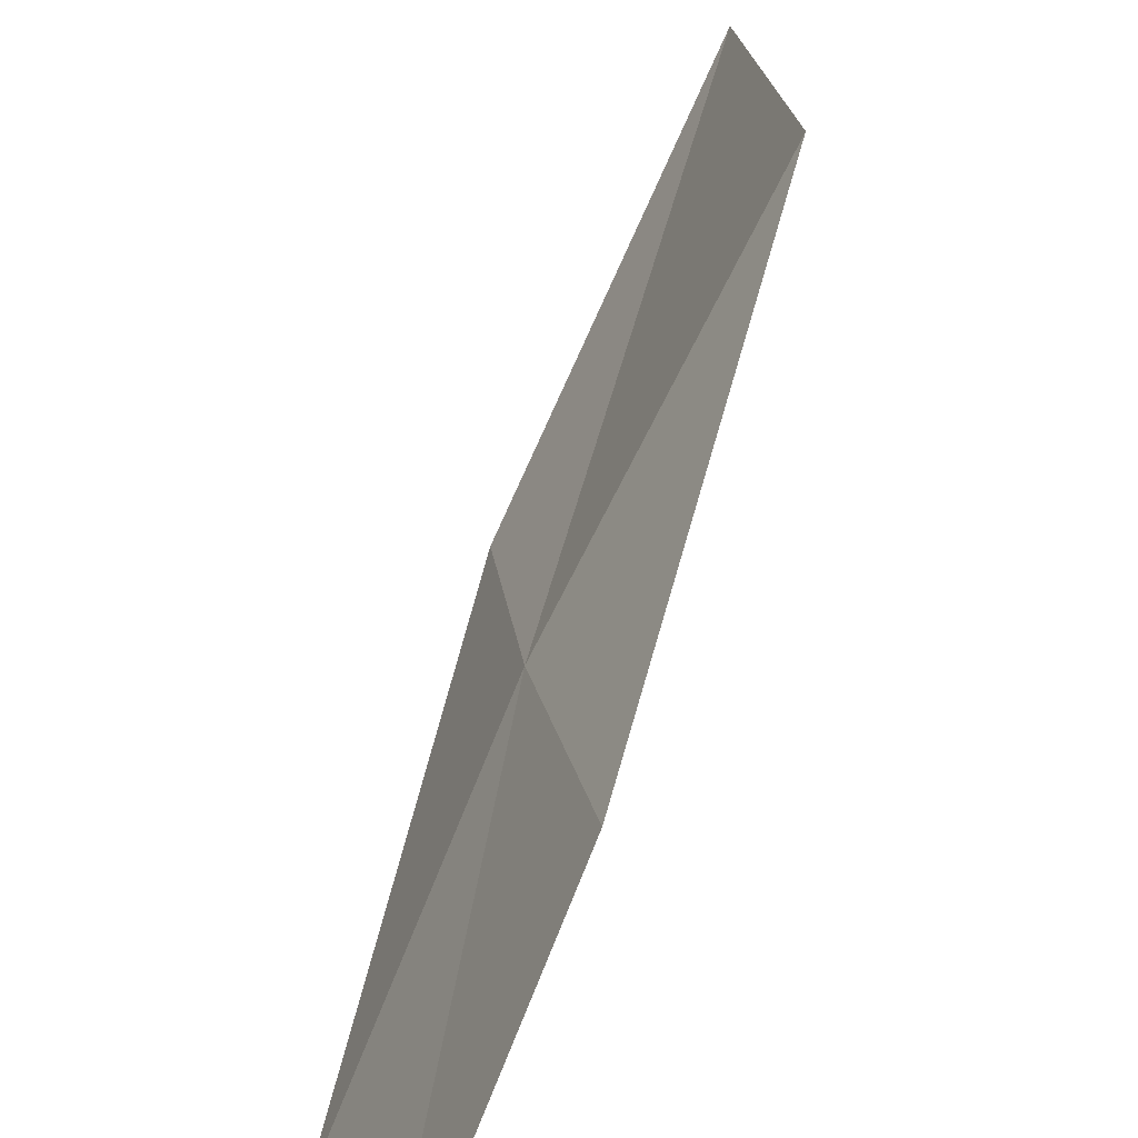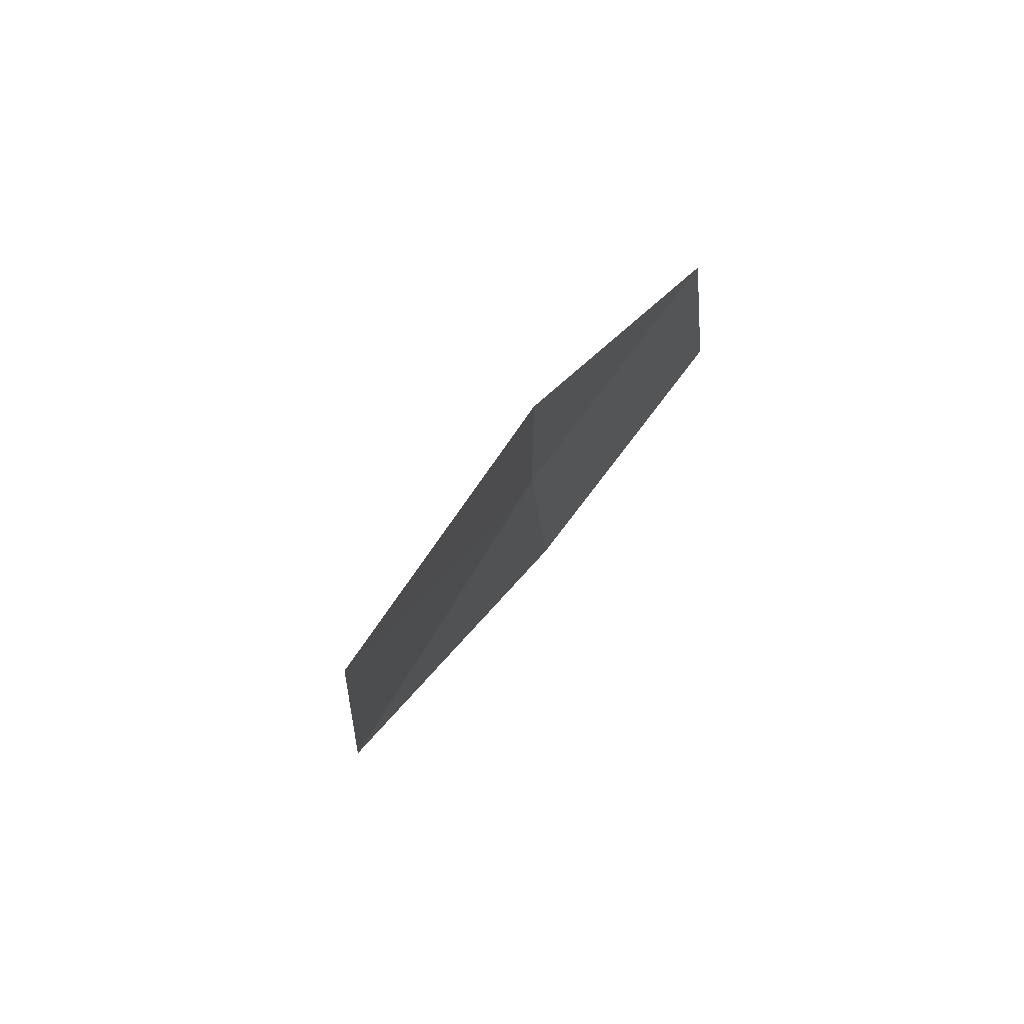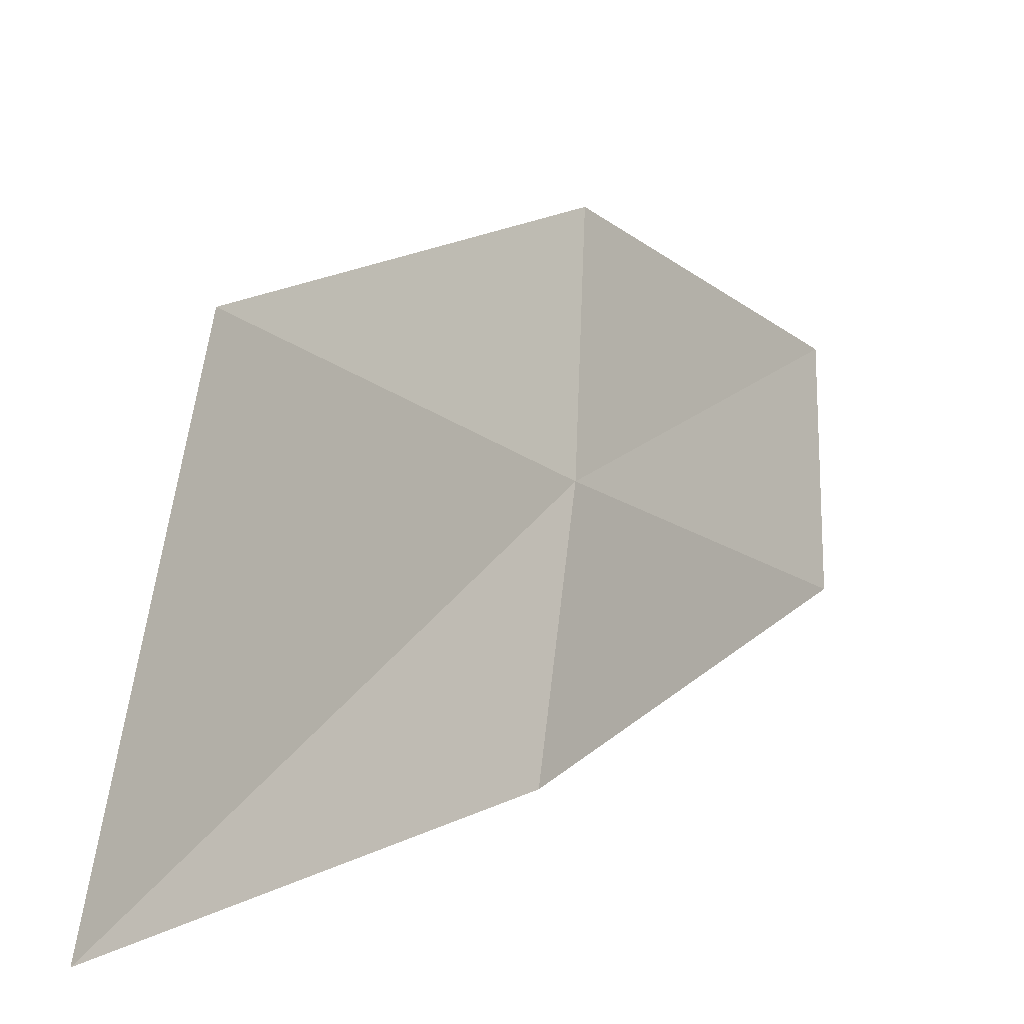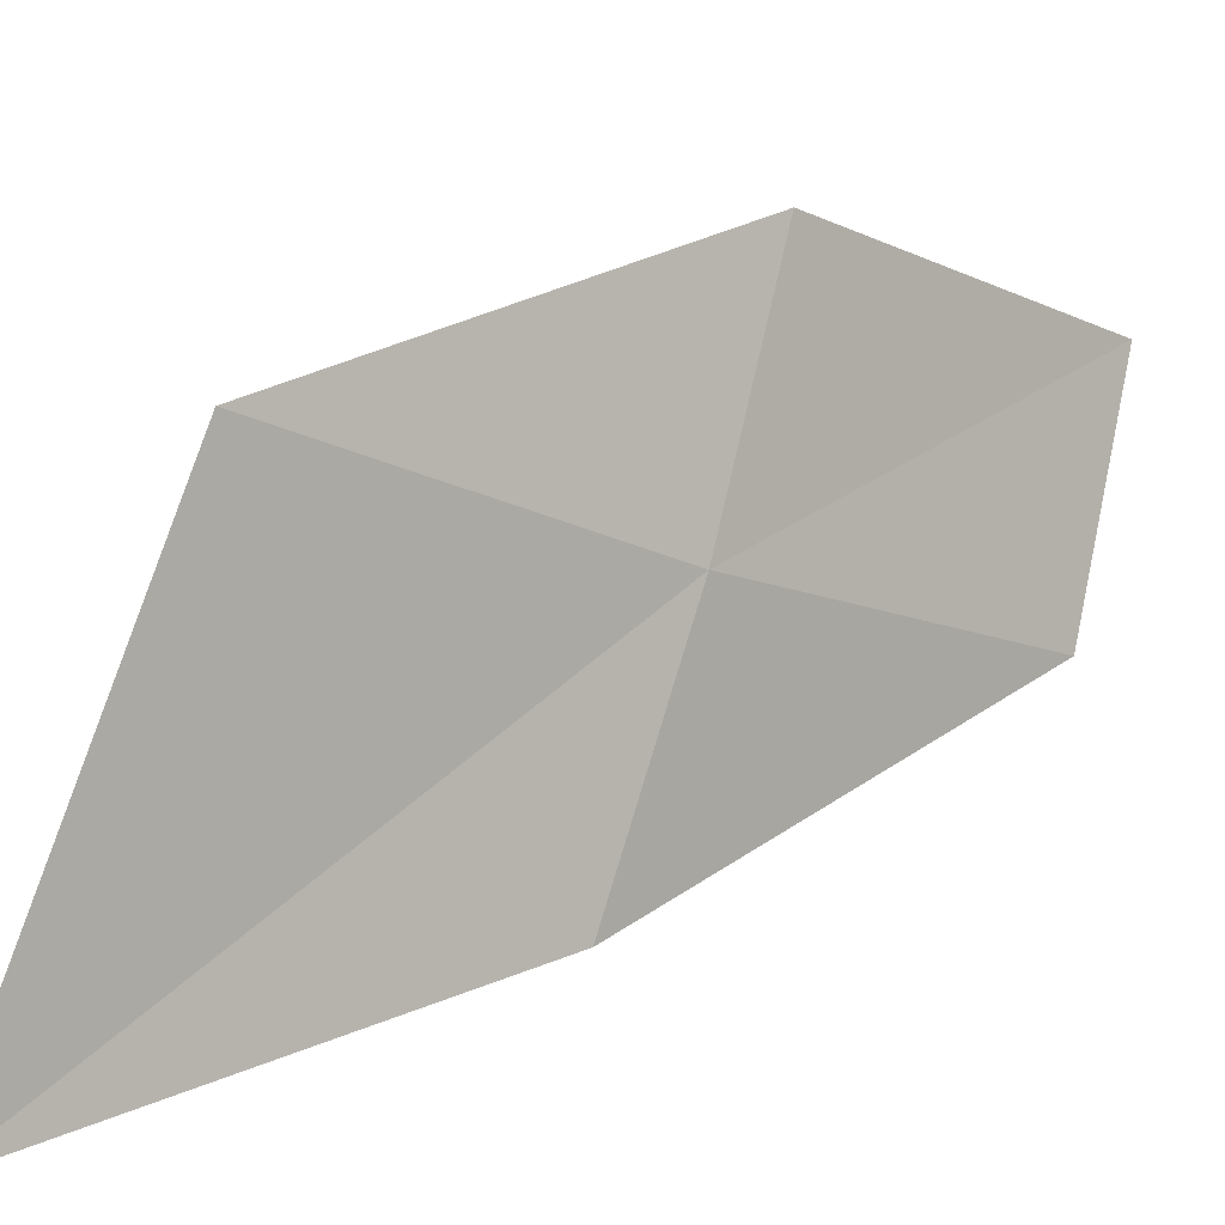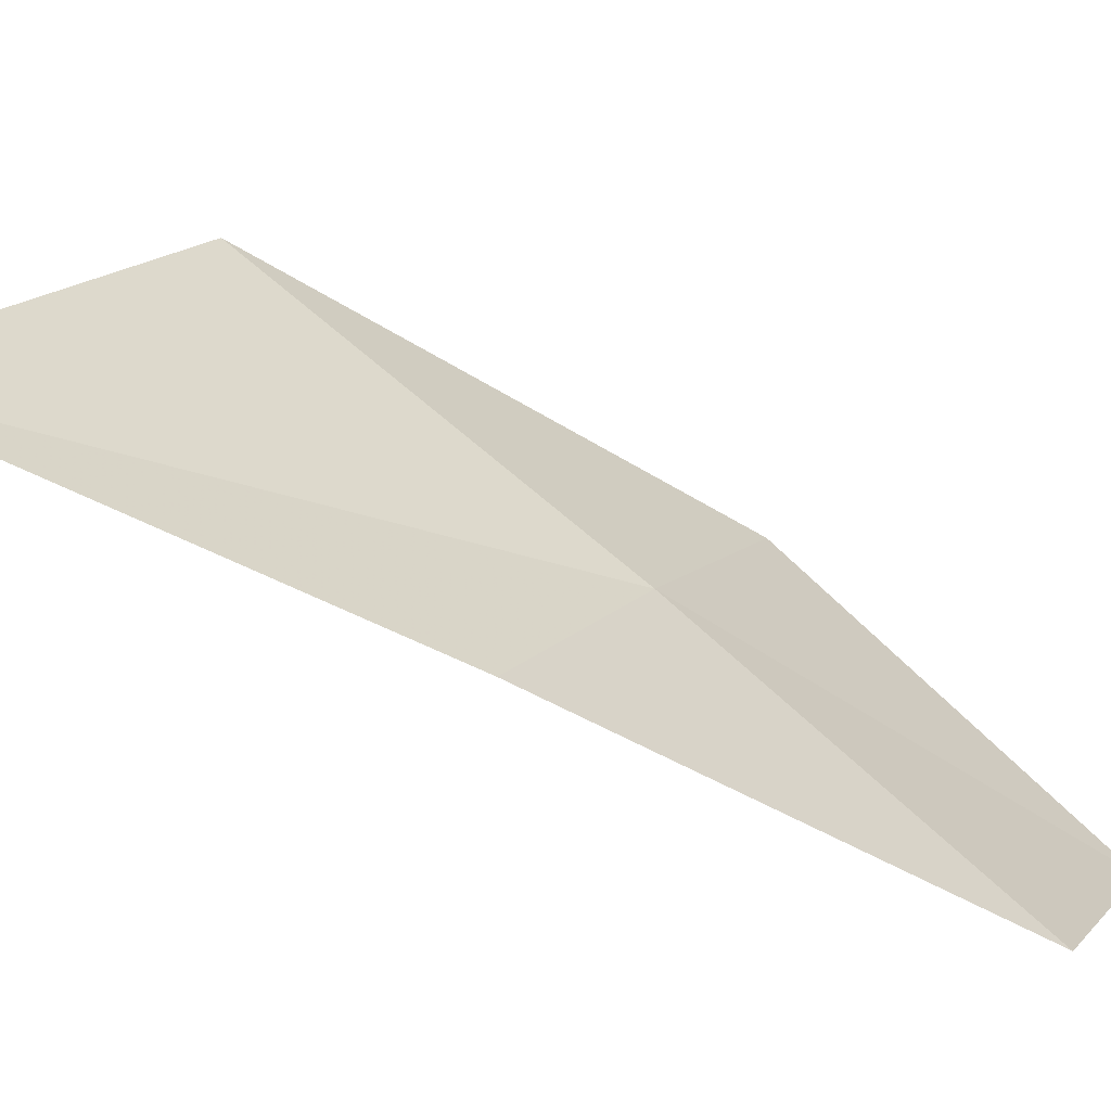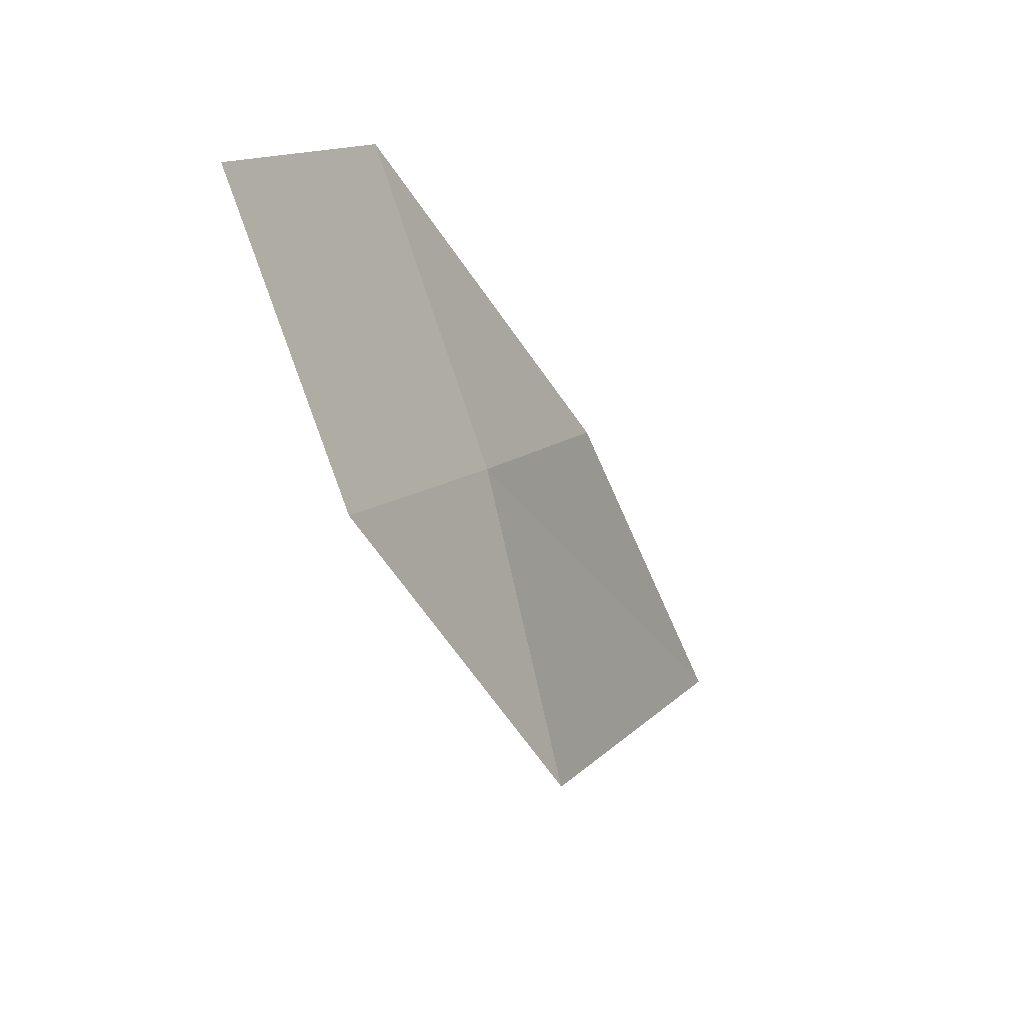
<metadata>
{"format":"obj","ext":"obj","renderer":"f3d","projection":"perspective","resolution":1024,"background":"white","views":[{"elev":55.7,"azim":42.4,"up":"+Y"},{"elev":-48.6,"azim":-46.0,"up":"+Z"},{"elev":28.4,"azim":-121.3,"up":"+Y"},{"elev":41.0,"azim":-108.2,"up":"+Y"},{"elev":-27.5,"azim":-97.8,"up":"+Y"},{"elev":49.1,"azim":168.3,"up":"+Z"}]}
</metadata>
<code>
v -7.755 3.015 21.2
v -8.33 2.923 20.13
v -7.83 3.463 20.6
v -8.049 2.732 20.95
v -7.427 3.278 21.42
v -7.284 2.842 21.98
v -7.609 2.592 21.77
f 1 3 2
f 1 2 4
f 1 6 5
f 1 7 6
f 1 4 7
f 1 5 3

</code>
